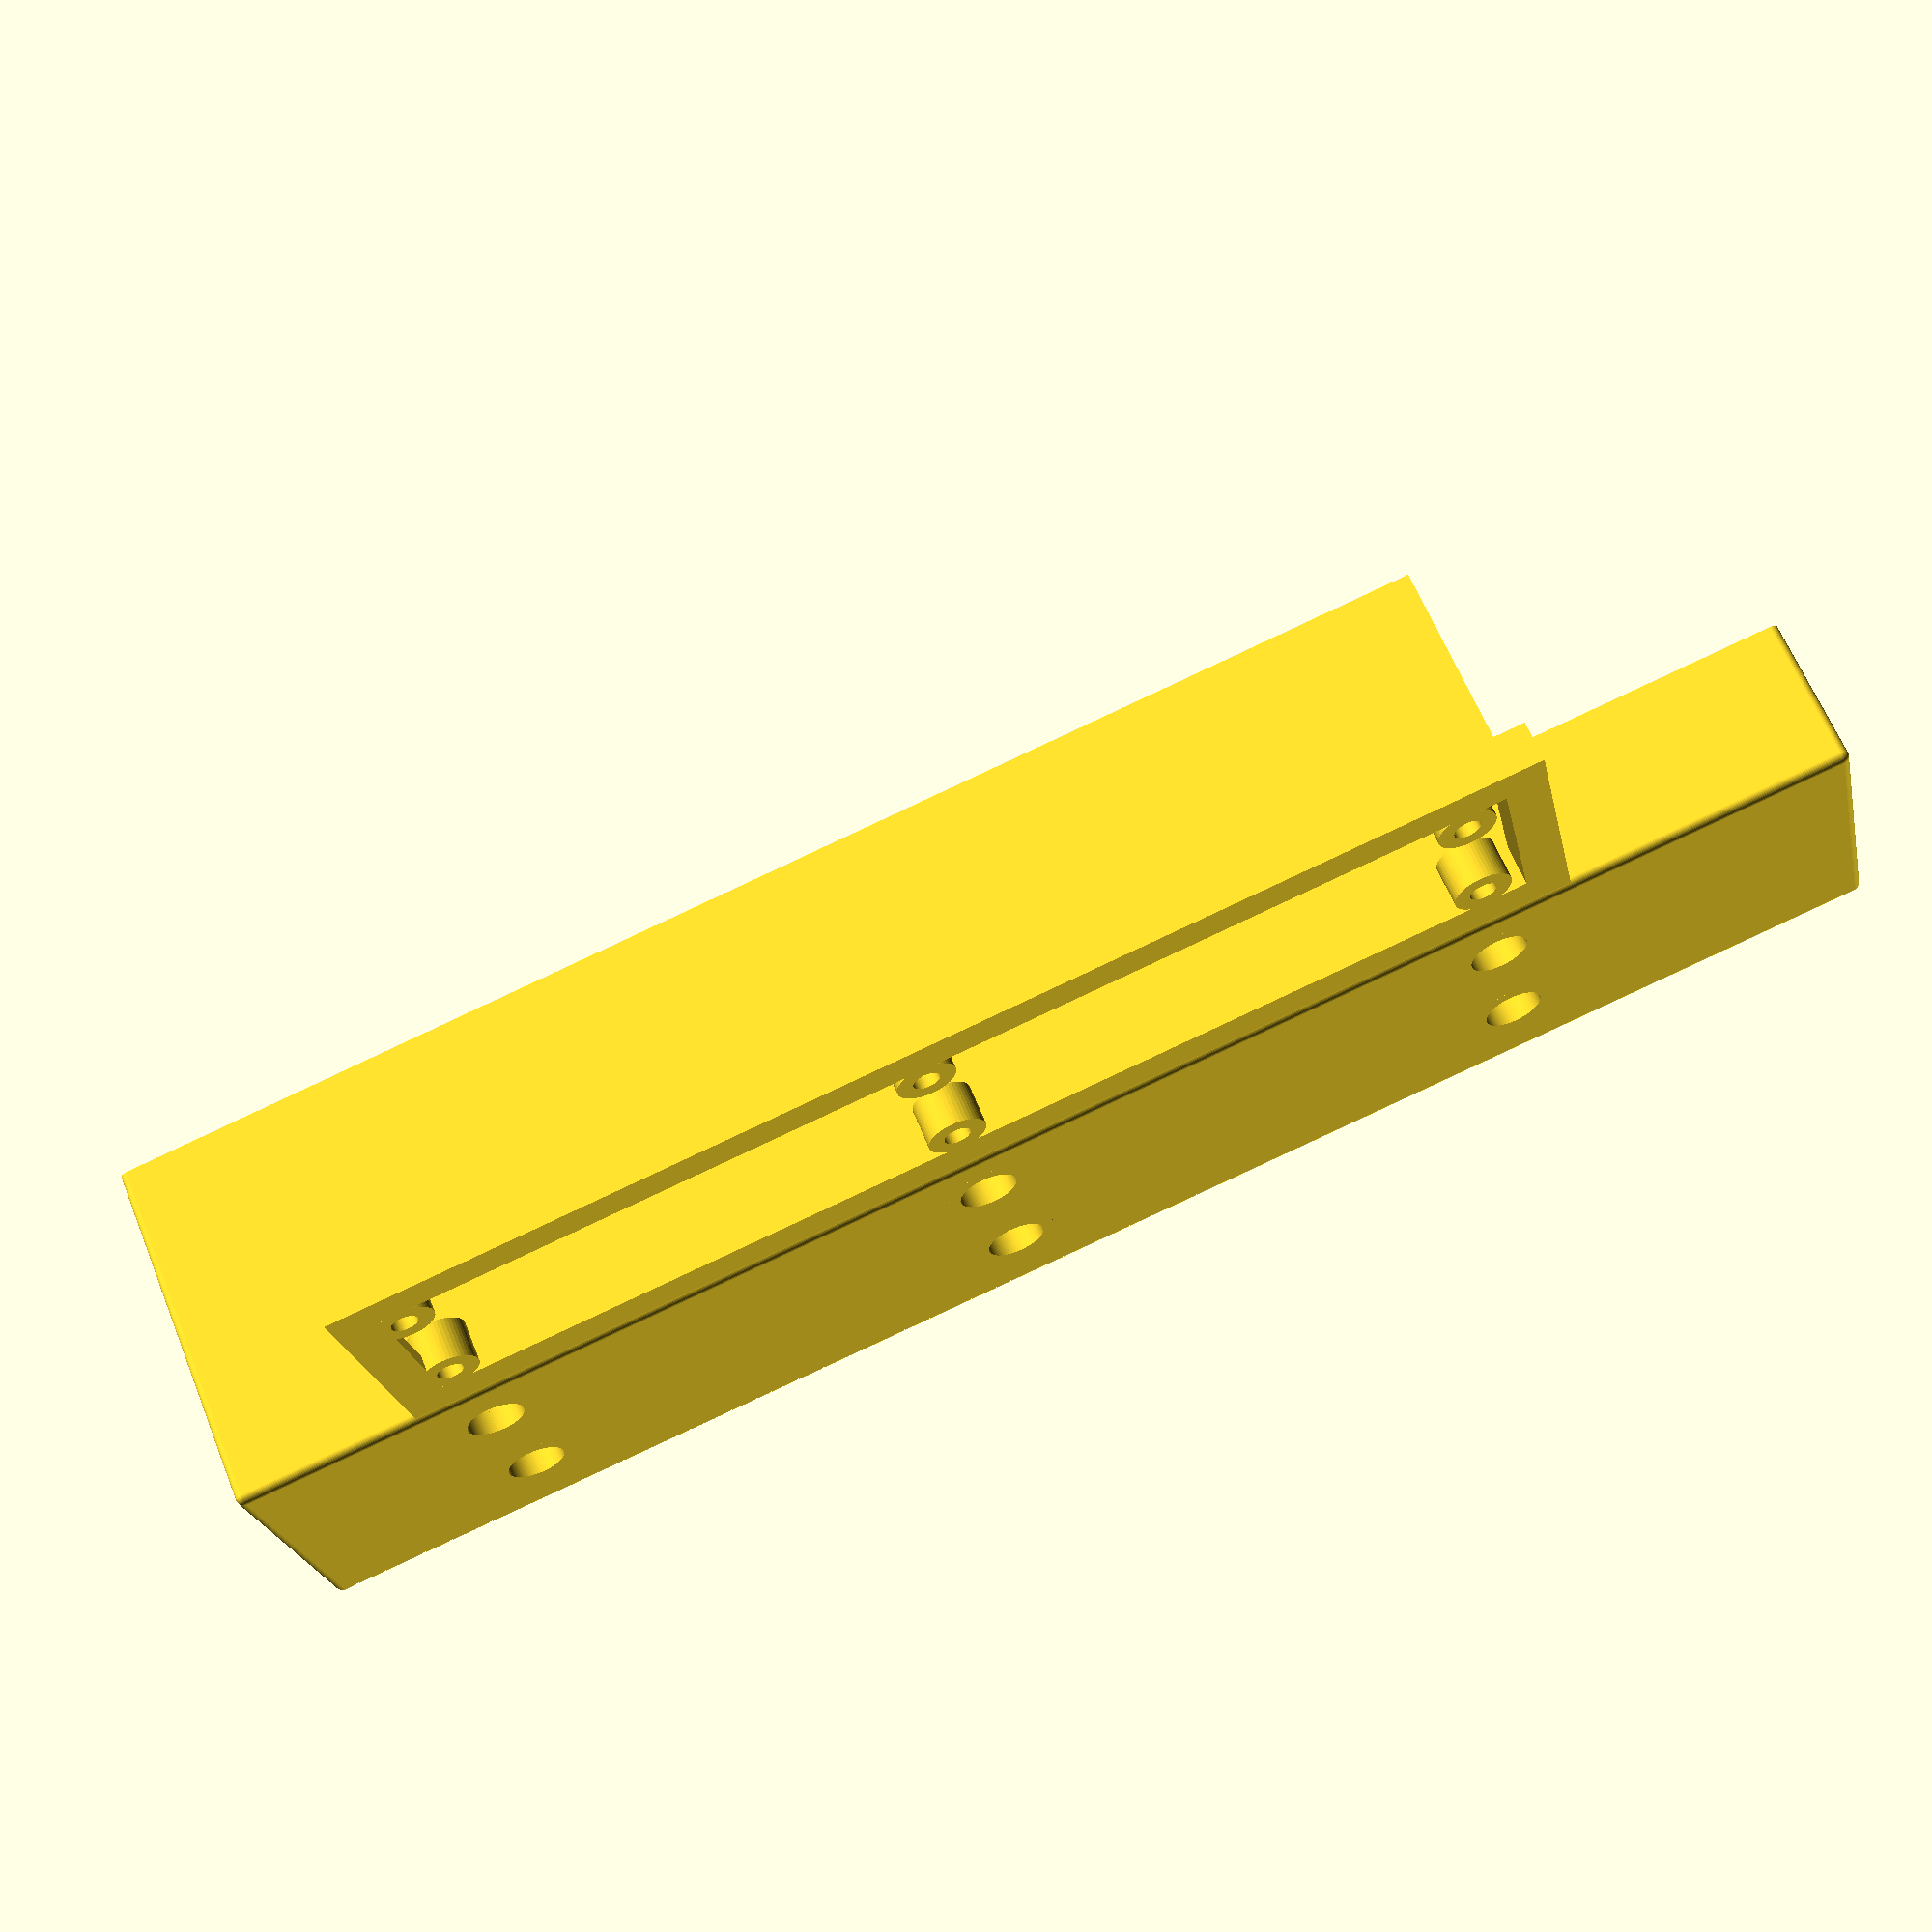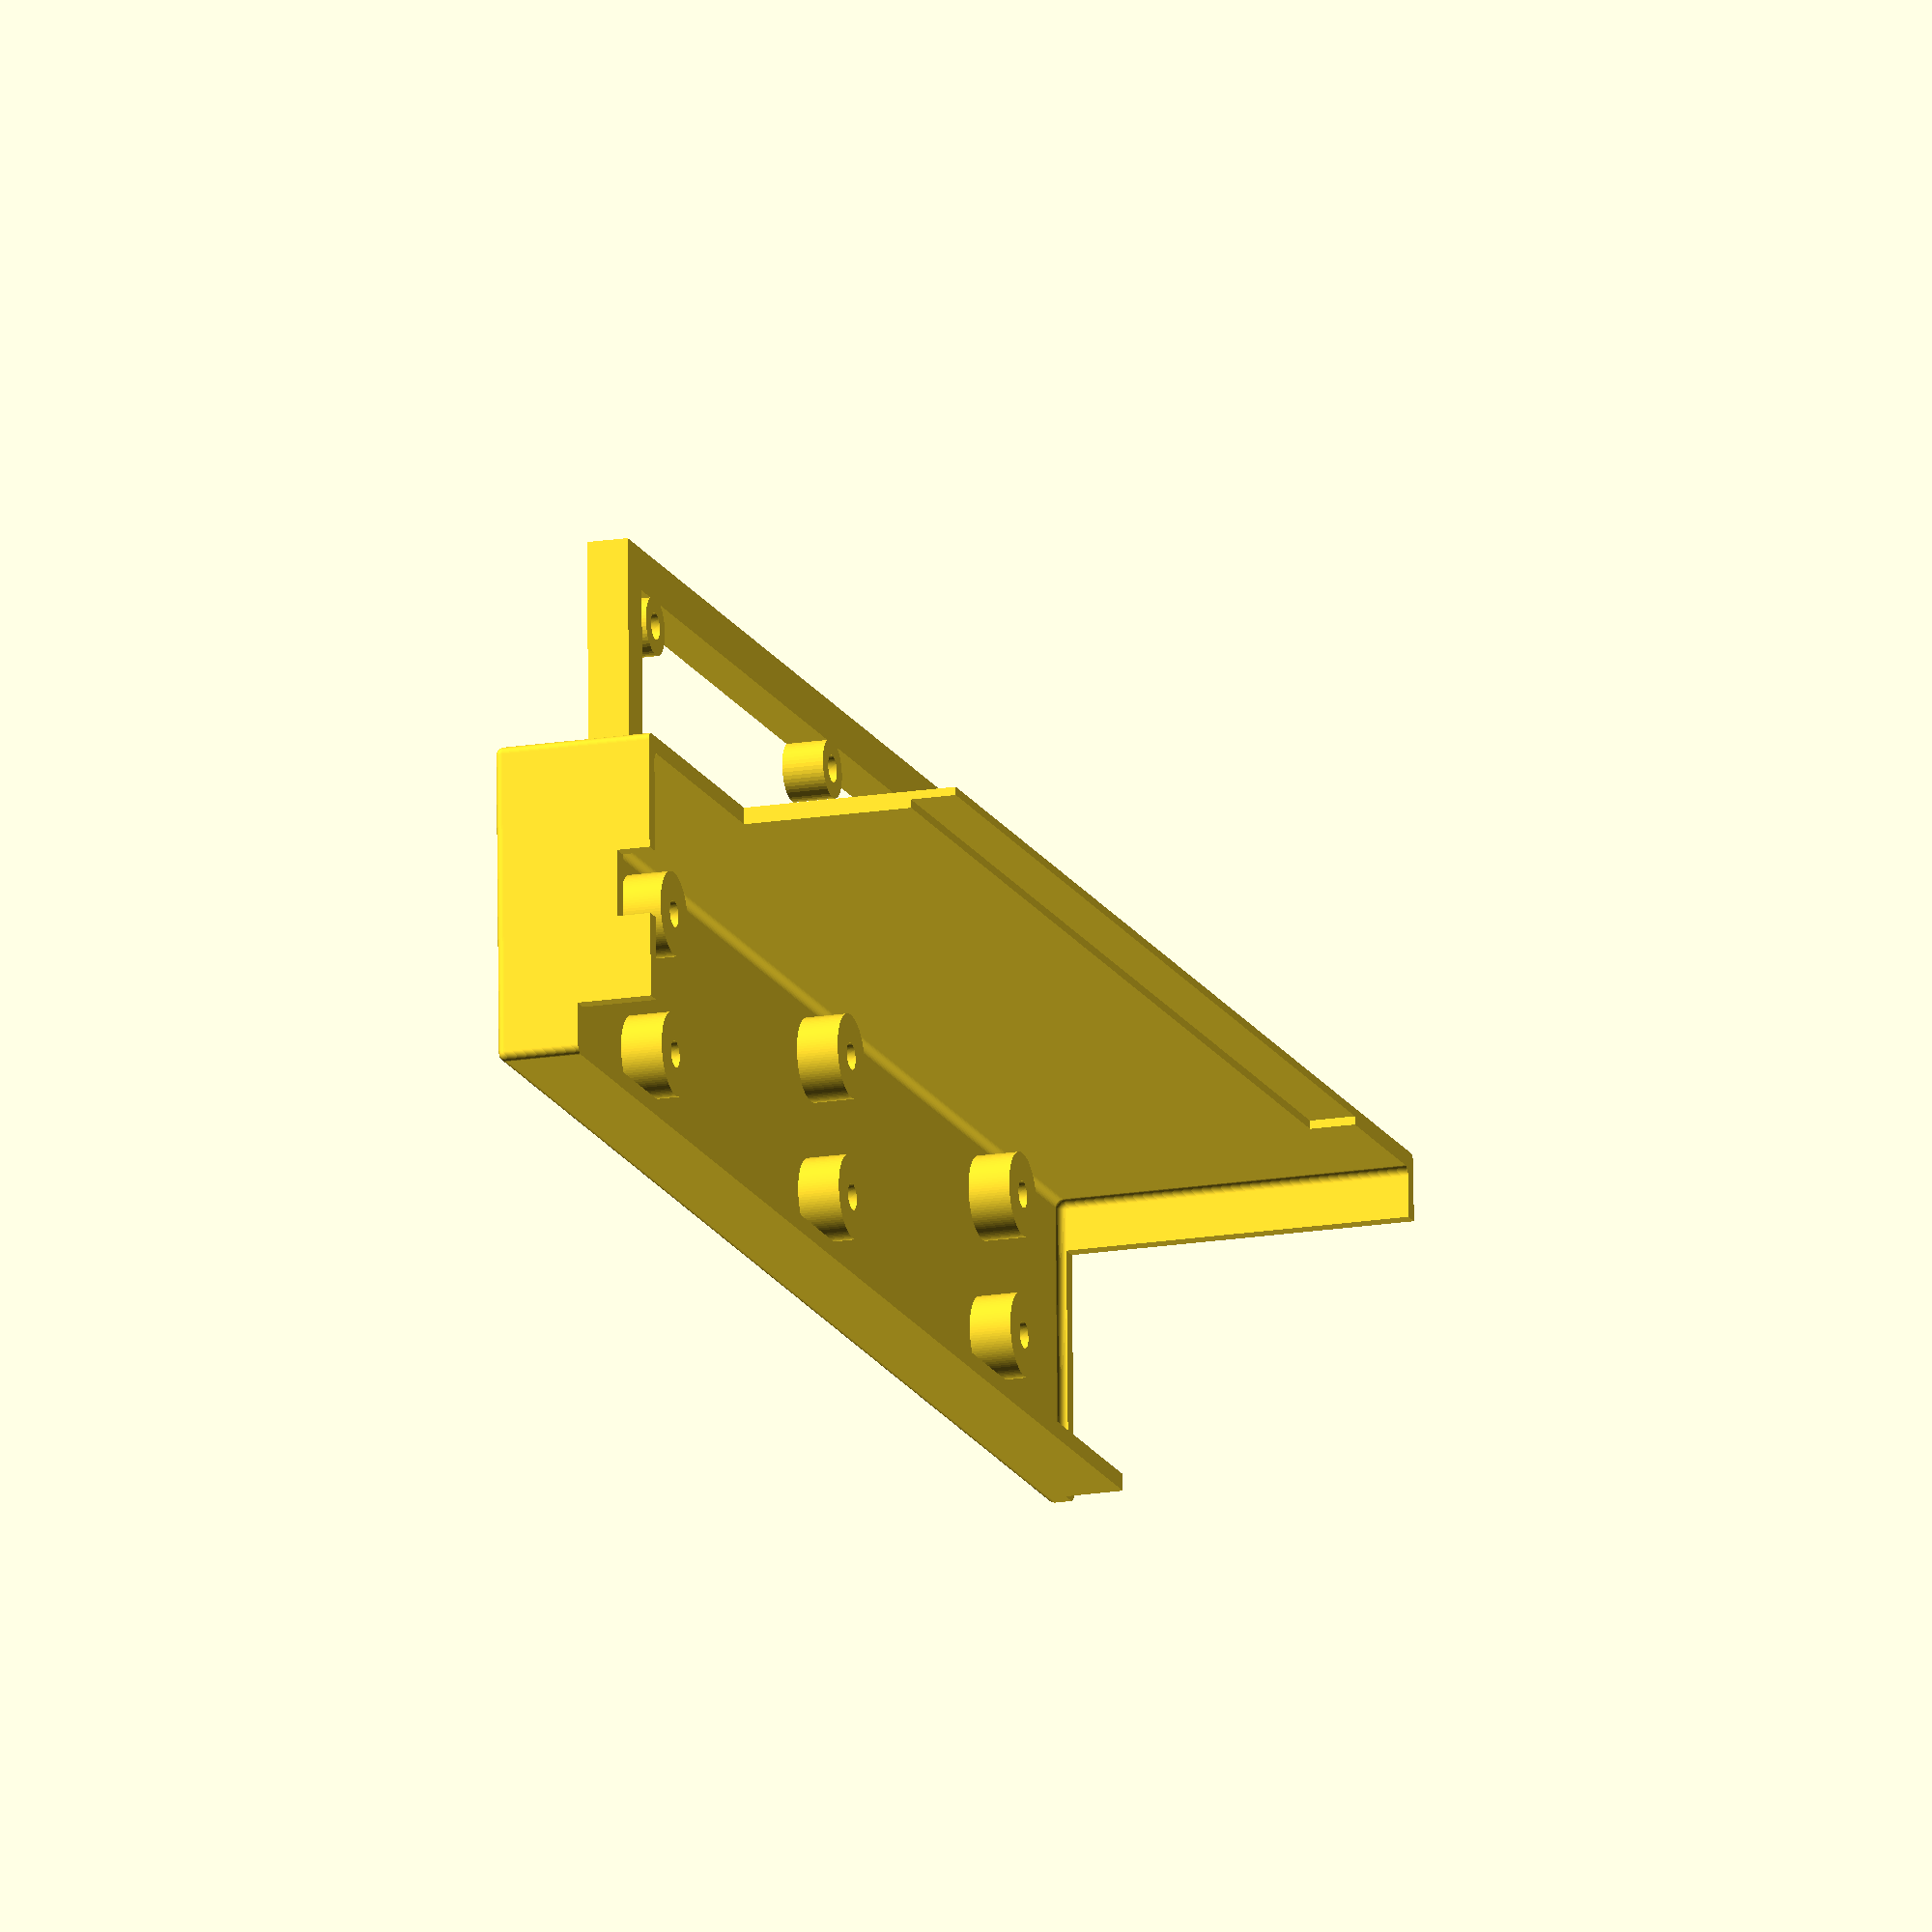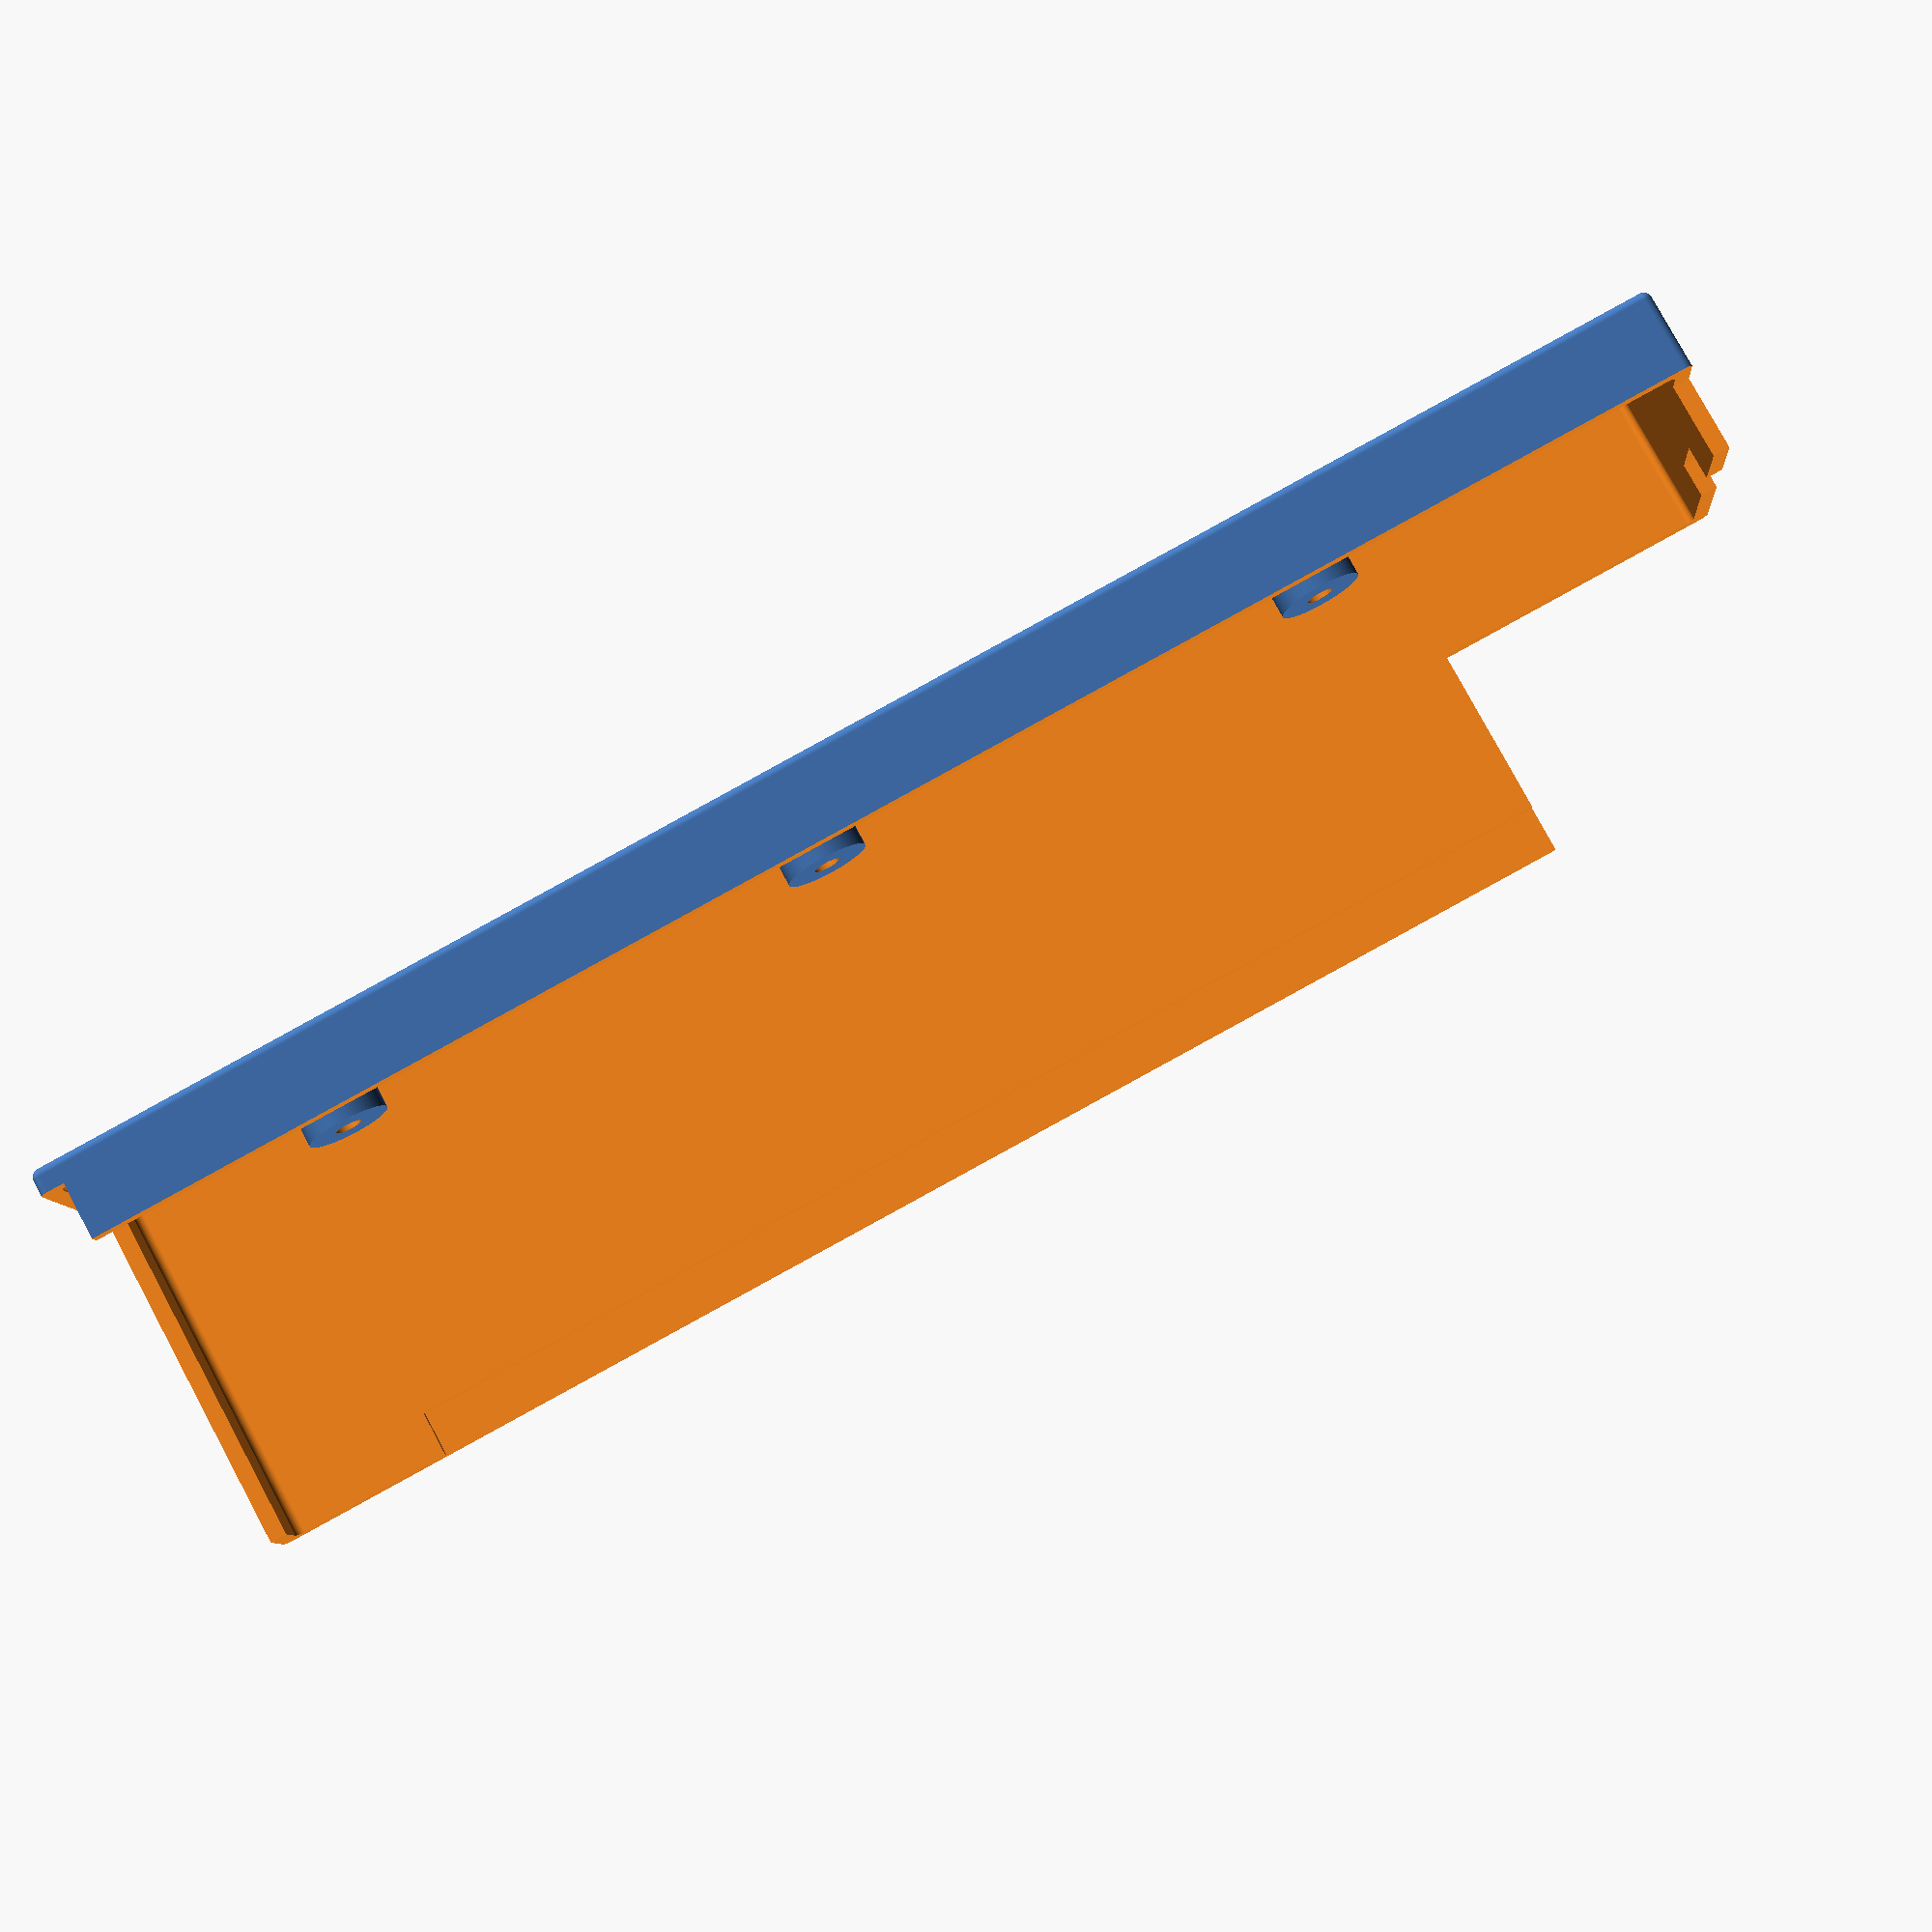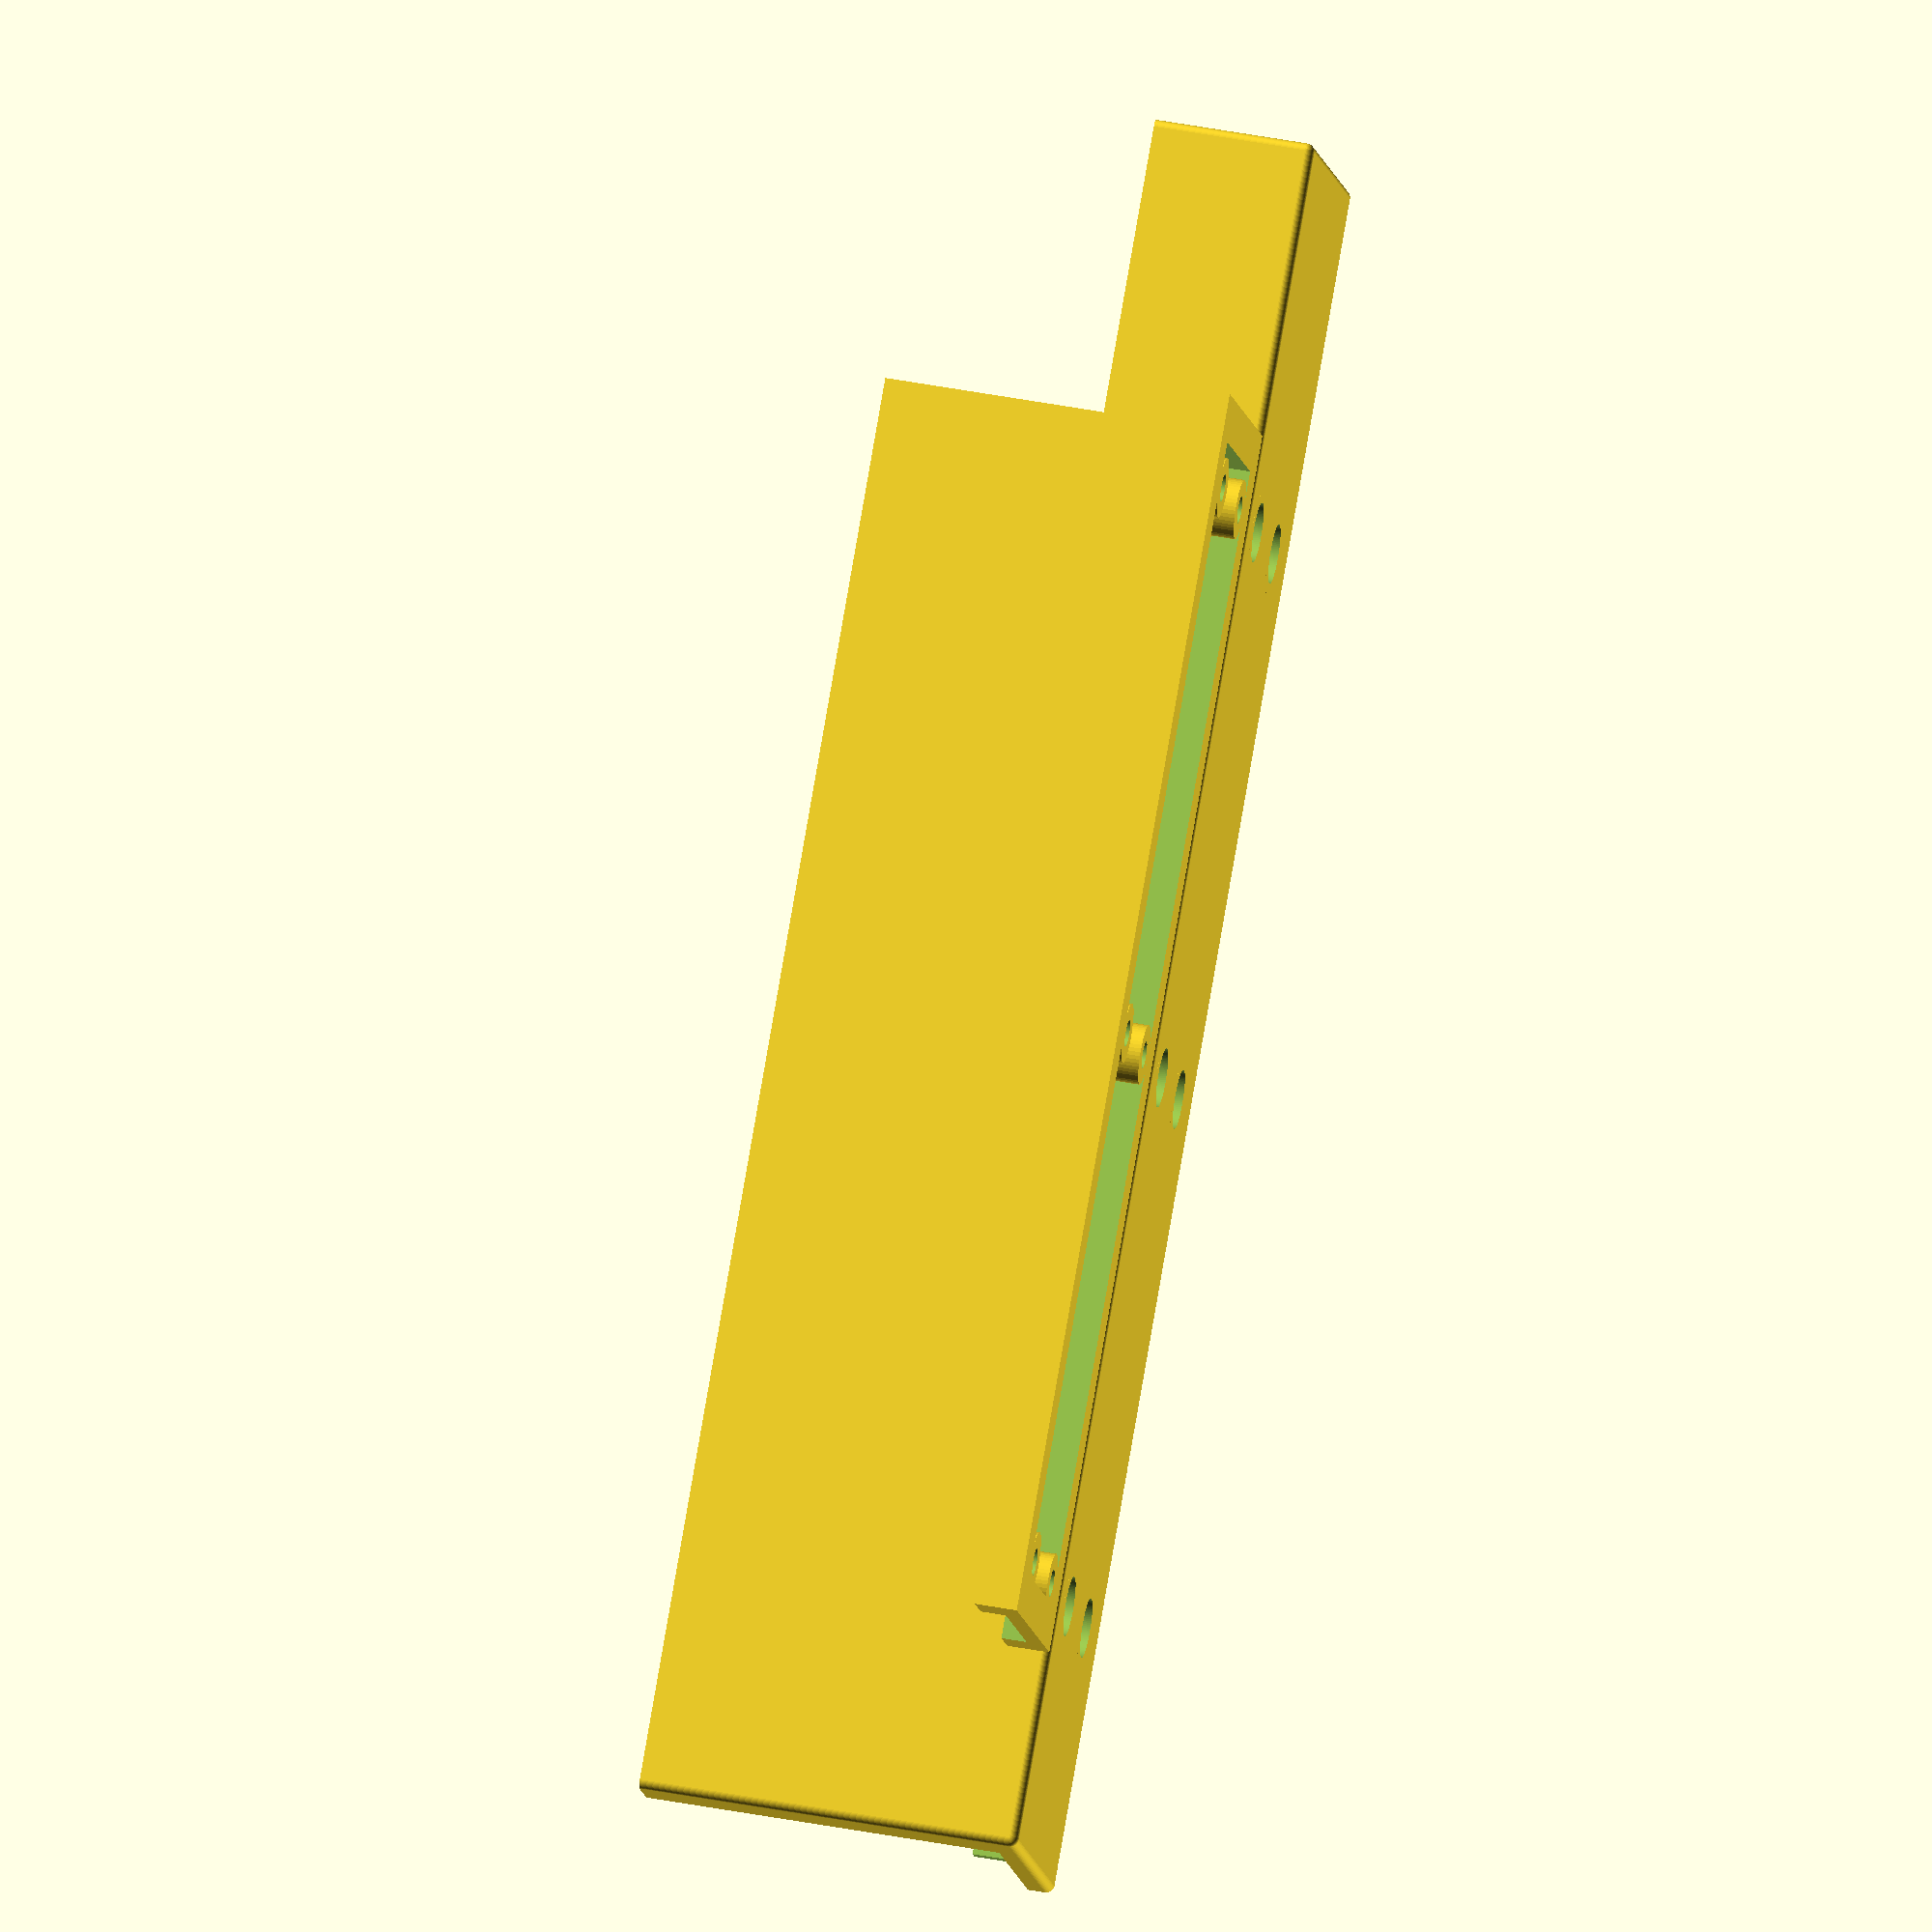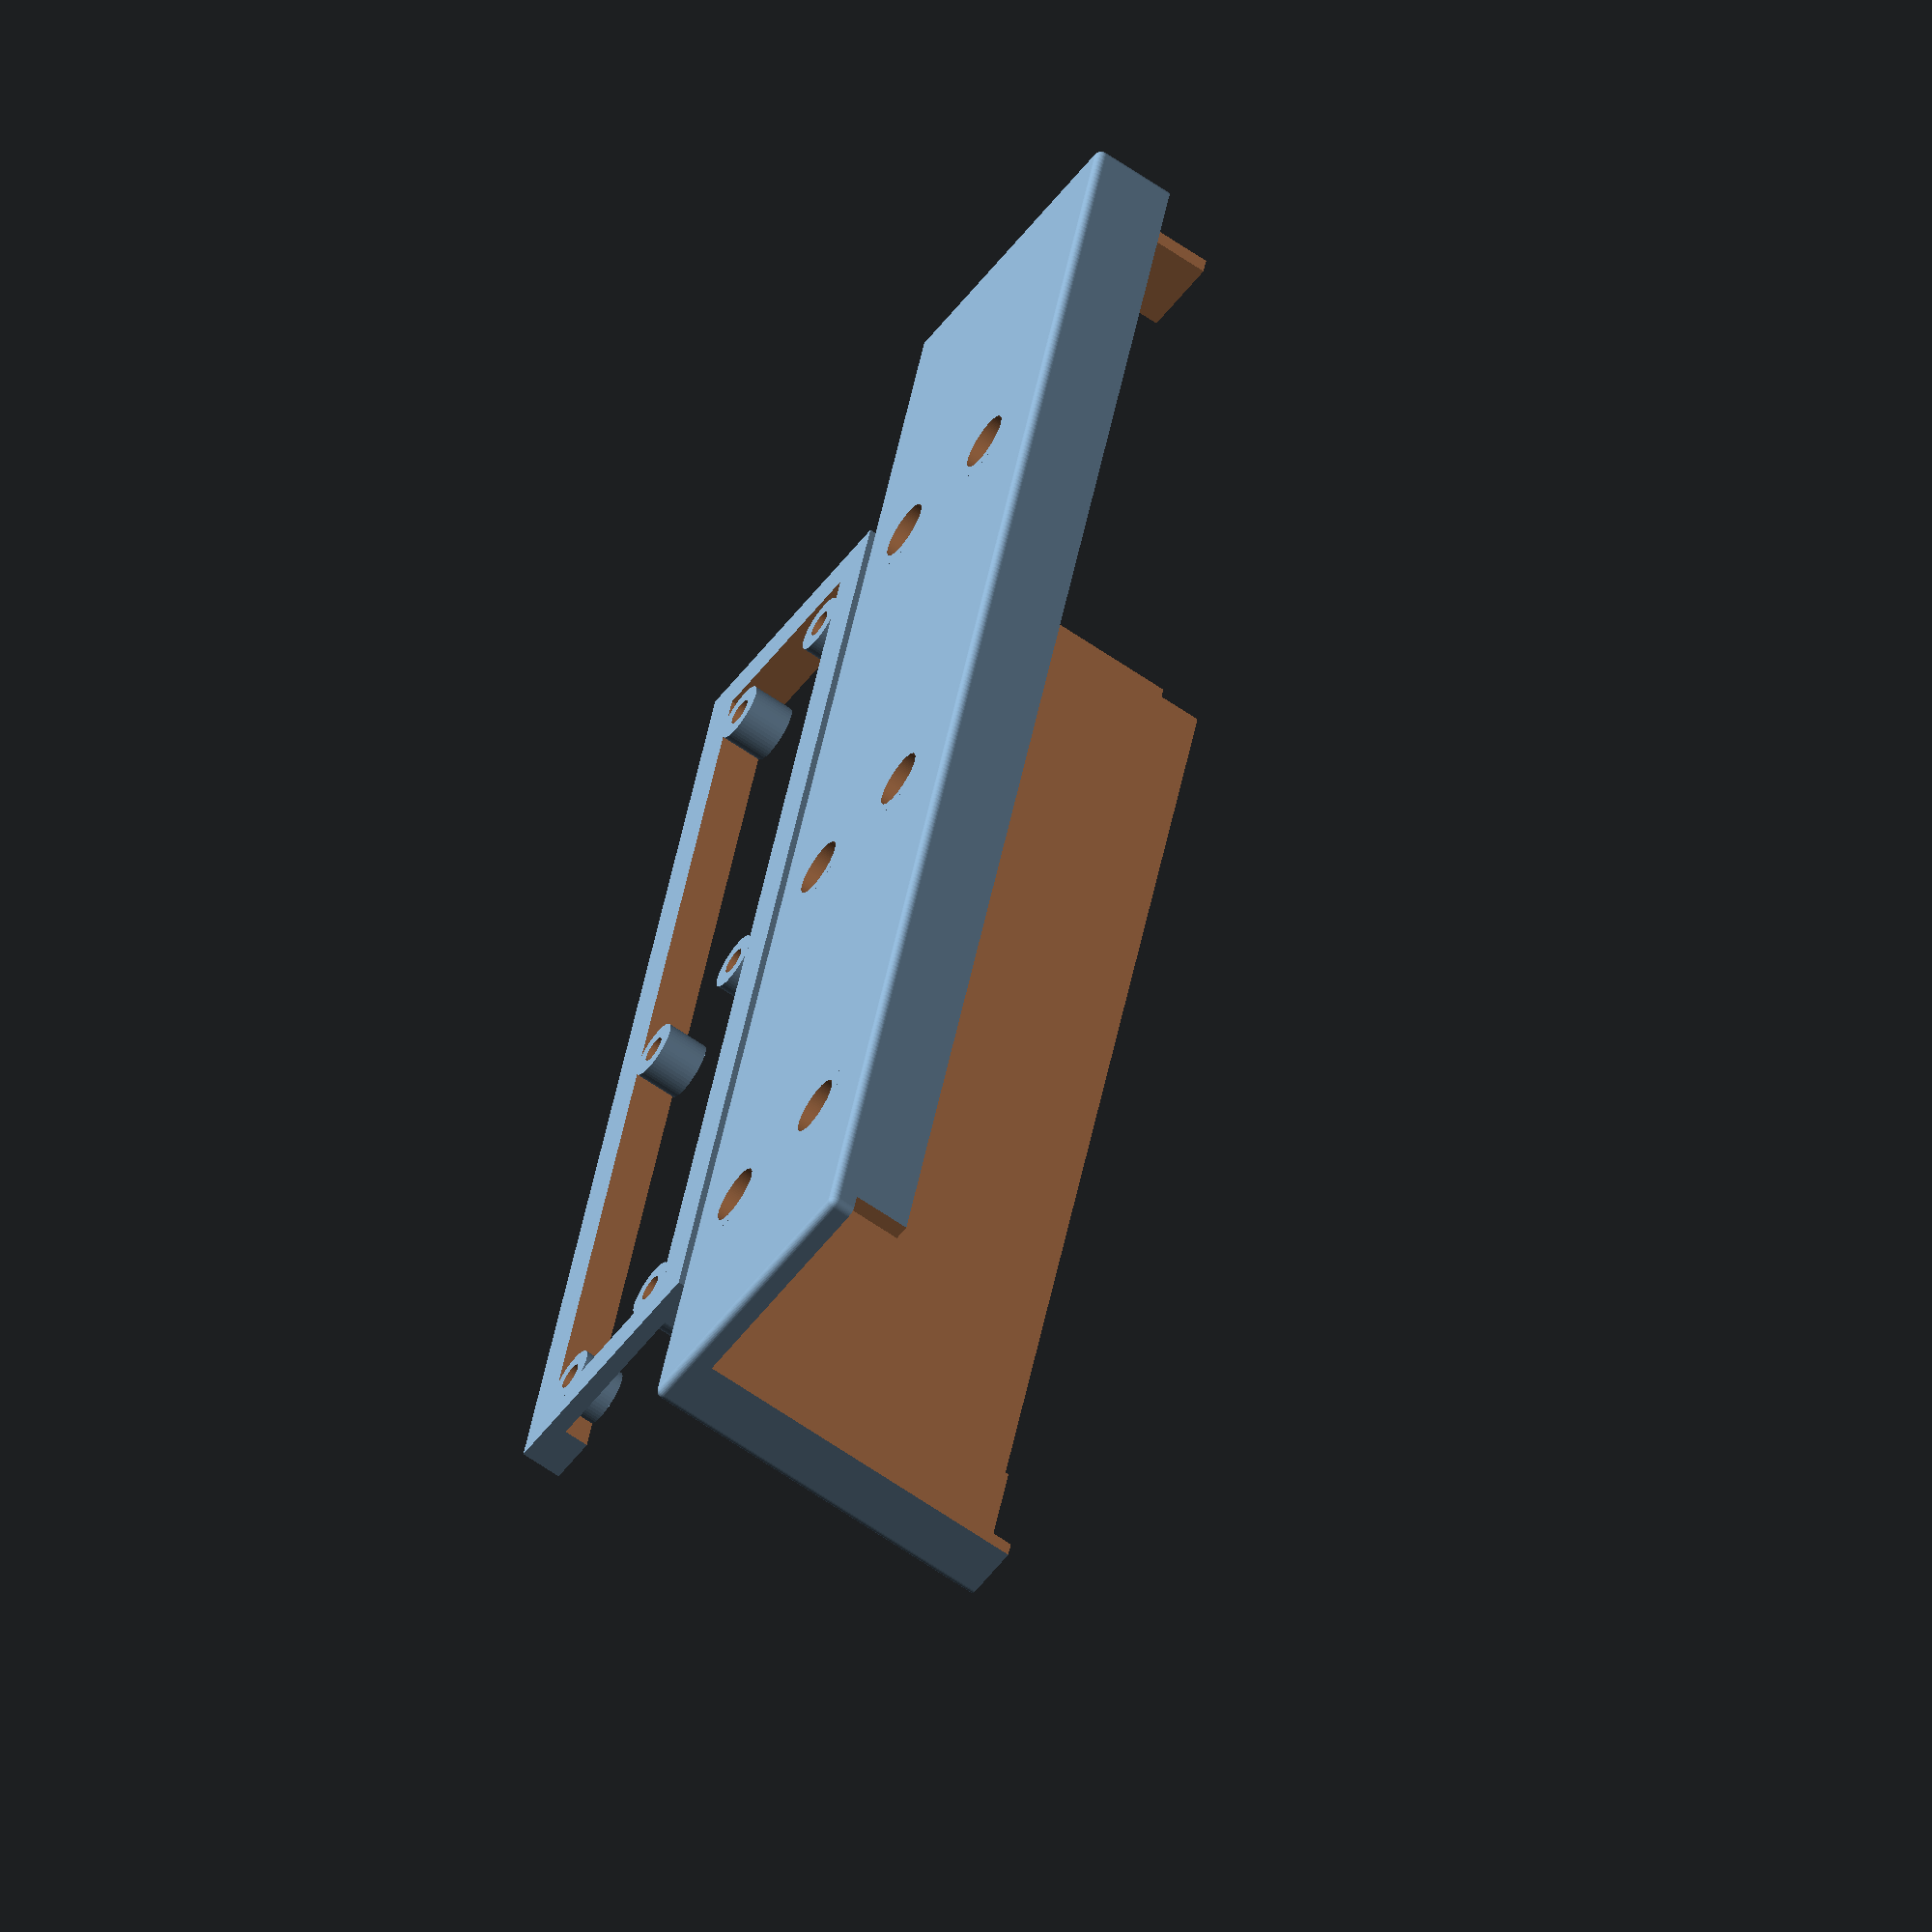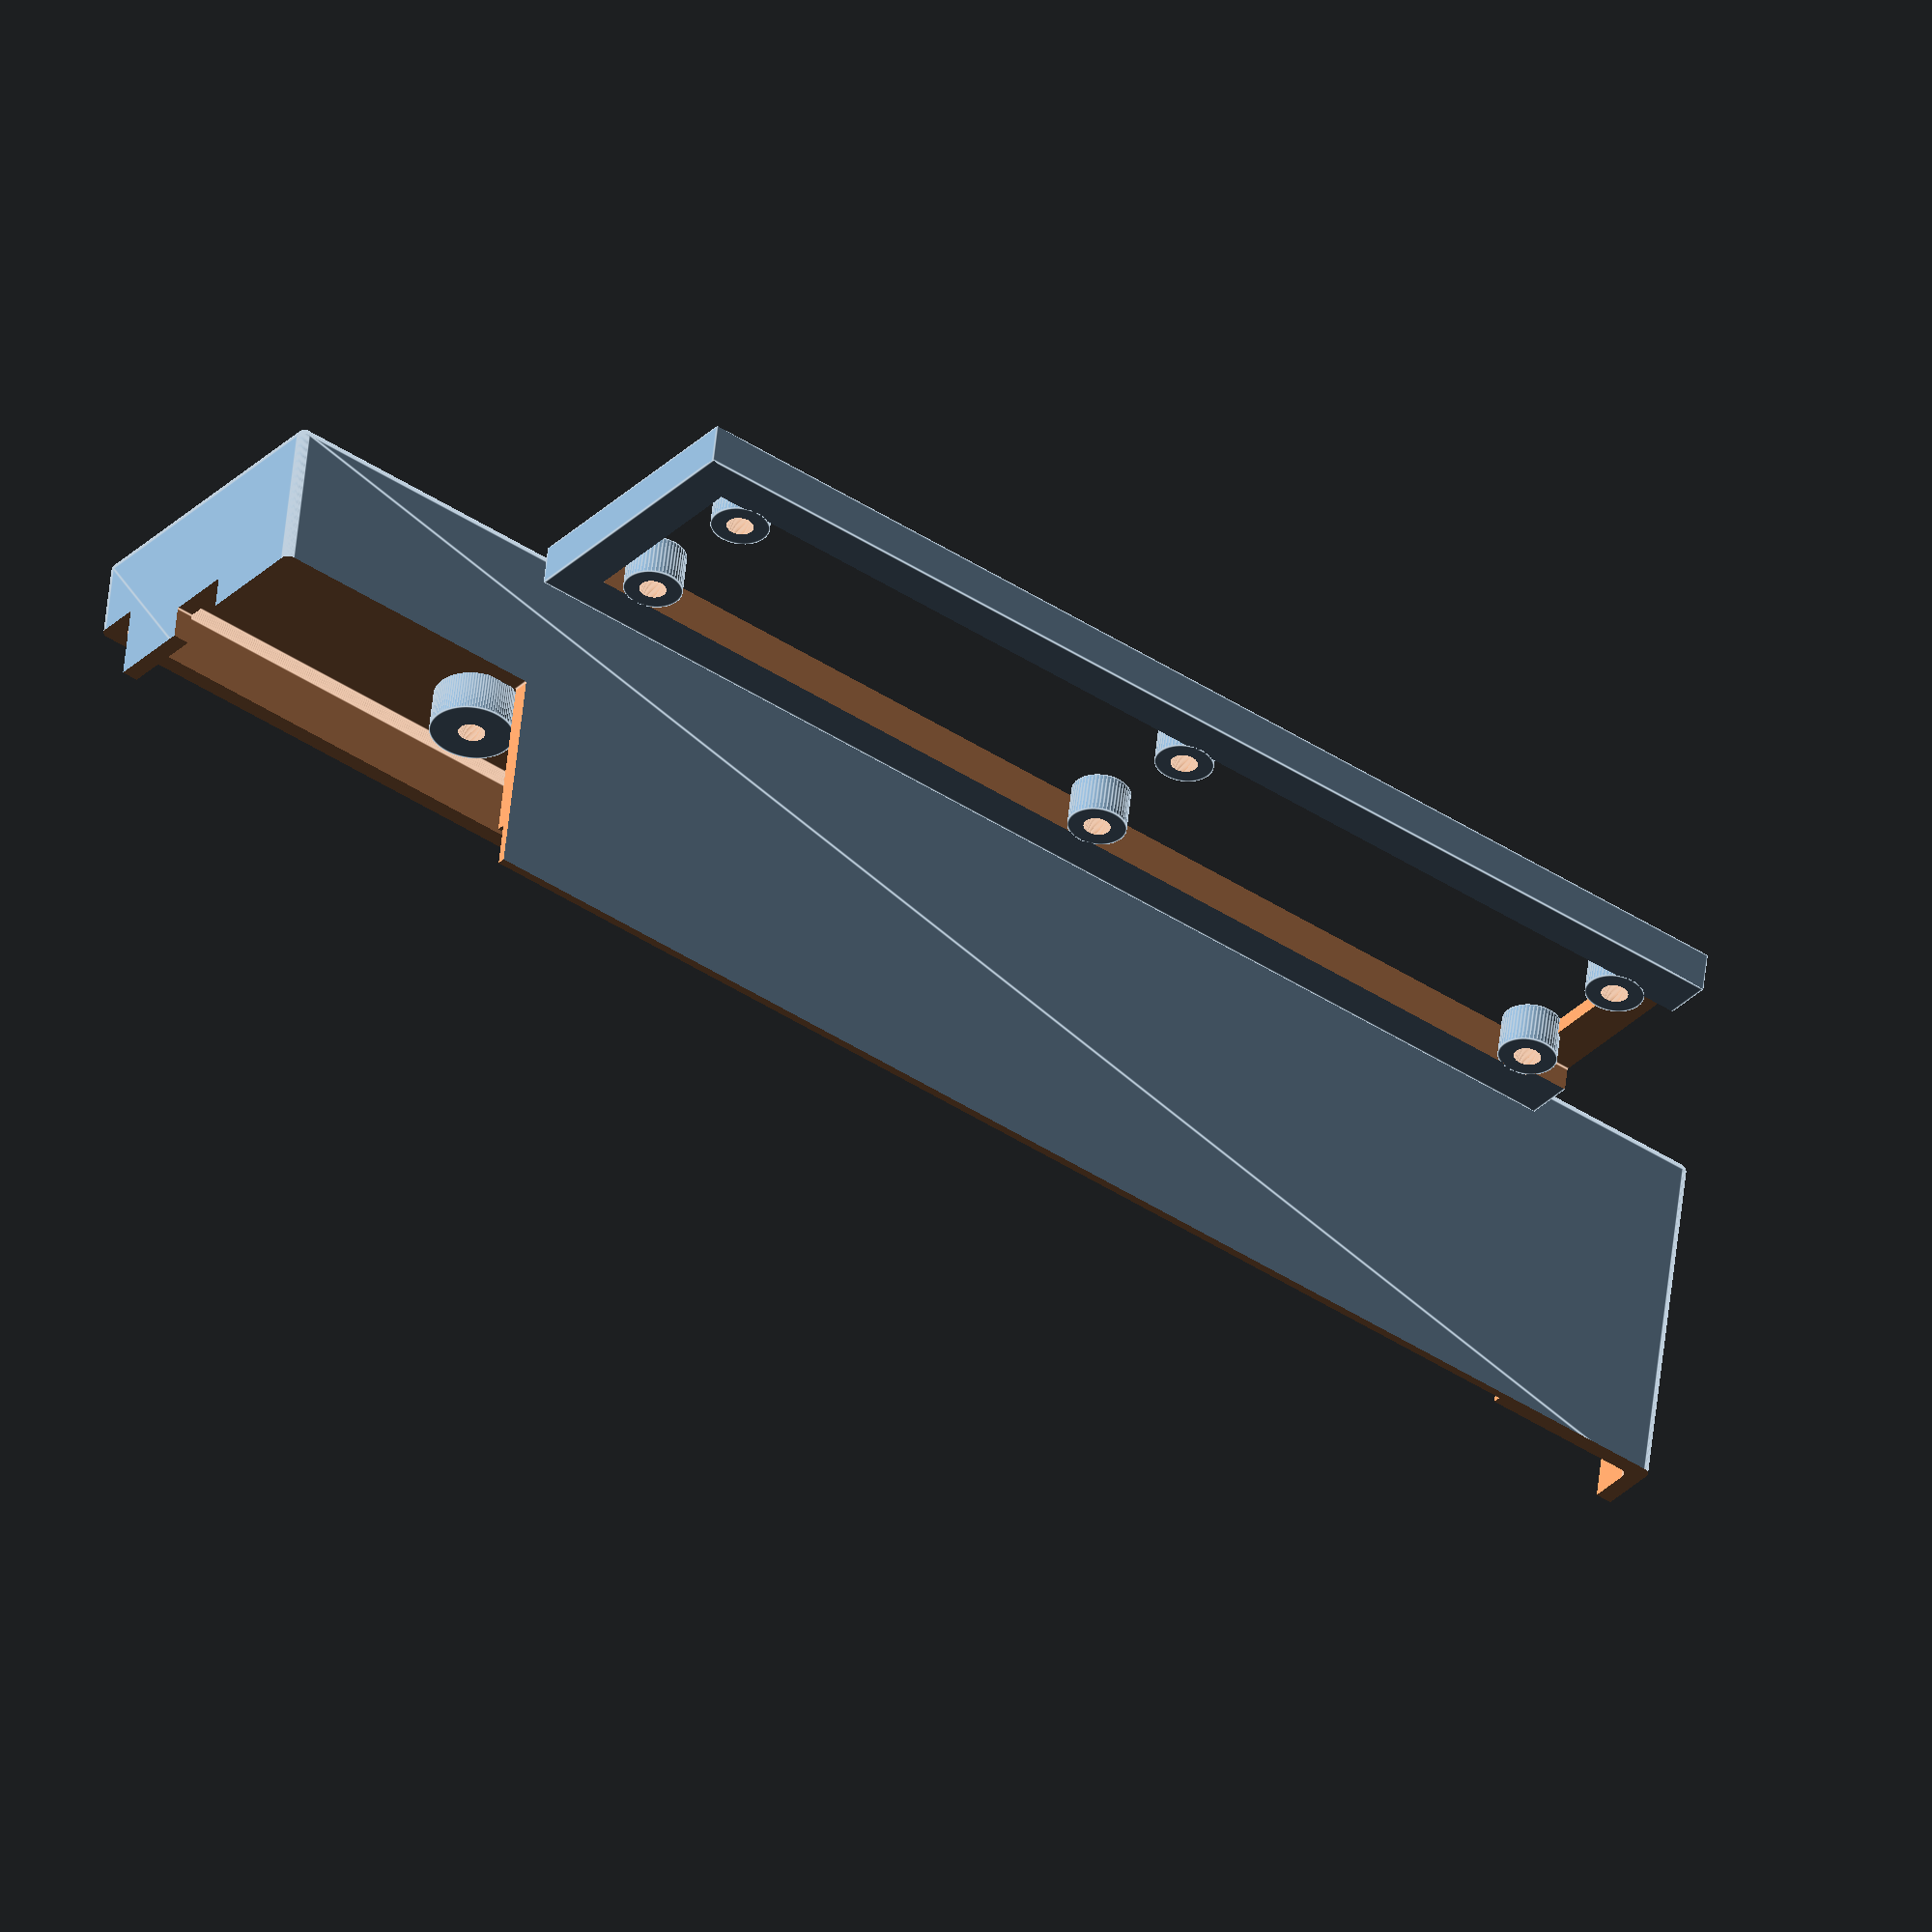
<openscad>
/*
  Cover and cover base for the bandsaw fence. Prints both, comment out what
  you don't need at the bottom if you only want to print on.

  By Nenad Rijavec.
  You are welcome to use, share and modify this code as you see fit.
*/

module cover_base()
{
	difference() {
		cube( [ 145, 33, 5 ] ) ;
		union() {
			translate( [ 5, 5, -1 ] ) cube( [ 135, 23, 7 ] ) ;
			translate( [ 130, 6, 2 ] ) cube( [40, 21, 10 ] ) ;
		}
	}
	for ( x = [ 10, 75, 138 ] )
		for ( y = [ 8 , 25 ] ) 
			translate( [ x, y, 0 ] )
			difference() {
				cylinder( 5, d = 7, $fn = 50 ) ;
				translate( [ 0, 0, -1 ] )
					cylinder( 7, d = 3.2, $fn = 100 ) ;
			}

}

module cover()
{
	difference() {
		union() {
		difference() {
			translate( [ 1, 1, -2 ] )
			minkowski() {
				cube( [ 201, 36, 46 ] ) ;
				sphere( d=2, $fn=50 ) ;
			}
			// inner cavity
			translate( [ 3, 3, -3, ] )
			minkowski() {
				cube( [ 197, 32, 45 ] ) ;
				sphere( d=2, $fn=50 ) ;
			}
		}
			// screw head holders
			for ( x = [ 10, 75, 138 ] )
				for ( y = [ 8 , 25 ] ) 
					translate( [ x+35, y+1, 38] )
					union() {
						cylinder( 7, d = 10, $fn = 100 ) ;
					}
		}
		union() {
			// removes lower bevel
			translate( [ -5, -5, -5 ] ) cube( [ 250, 100, 5 ] ) ;
			// vertical angle
			translate( [ -5, 32, -1 ] ) cube( [ 220, 20, 36 ] ) ;
			// front lock
			translate( [ -1, -1, -1 ] ) cube( [ 36, 40, 27 ] ) ;
			translate( [ -1, 14, -1 ] ) cube( [ 6, 8, 31 ] ) ;
			// front base space
			translate( [ 34.5, 1, -1 ] ) cube( [ 147, 2, 6.5 ] ) ;
			// back hinge
			translate( [ 200, 8, -1 ] ) cube( [ 20, 100, 43 ] ) ;
			// screw holes
			for ( x = [ 10, 75, 138 ] )
				for ( y = [ 8 , 25 ] ) 
					translate( [ x+35, y+1, 0 ] )
					union() {
						cylinder( 50, d=3.2, $fn=100) ;
						translate( [ 0, 0, 41 ] )
						cylinder( 50, d=7, $fn=100) ;
					}
		}
	}
}


translate( [ 35, 1, 0 ] ) cover_base() ;
translate( [ 0, 0, 45 ] ) rotate( [ 180, 0, 0 ] ) cover() ;

</openscad>
<views>
elev=297.7 azim=12.3 roll=158.1 proj=p view=wireframe
elev=17.2 azim=358.5 roll=288.5 proj=o view=solid
elev=280.7 azim=175.2 roll=331.7 proj=p view=wireframe
elev=311.9 azim=33.9 roll=101.9 proj=o view=wireframe
elev=245.3 azim=254.3 roll=304.7 proj=o view=solid
elev=306.9 azim=36.9 roll=5.8 proj=o view=edges
</views>
